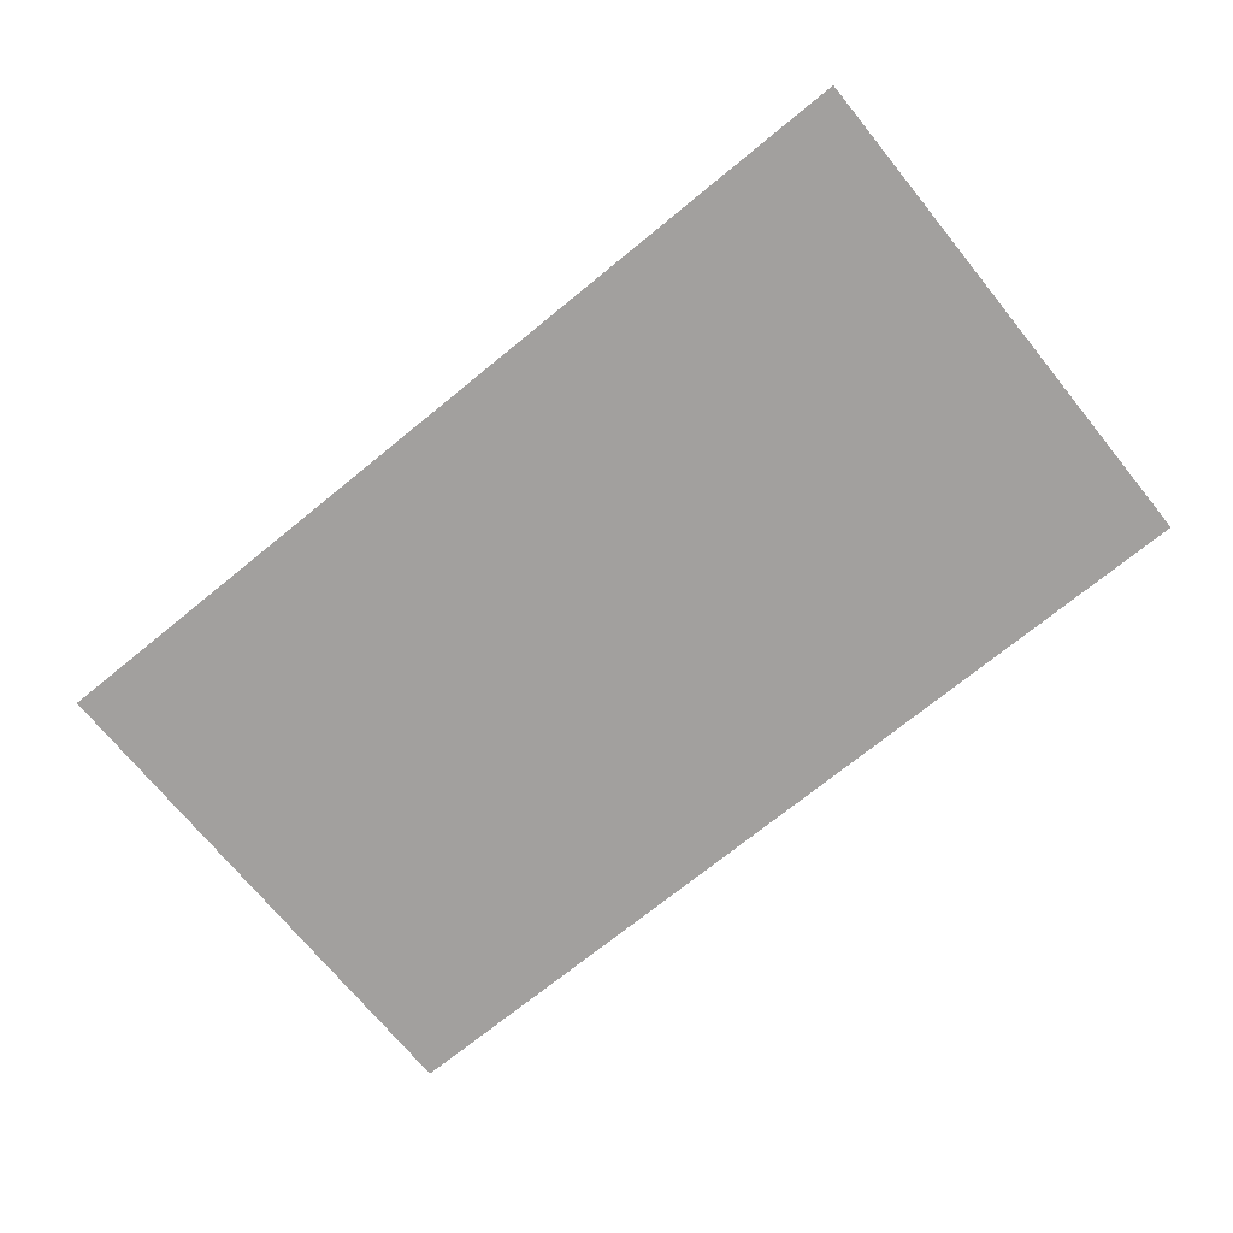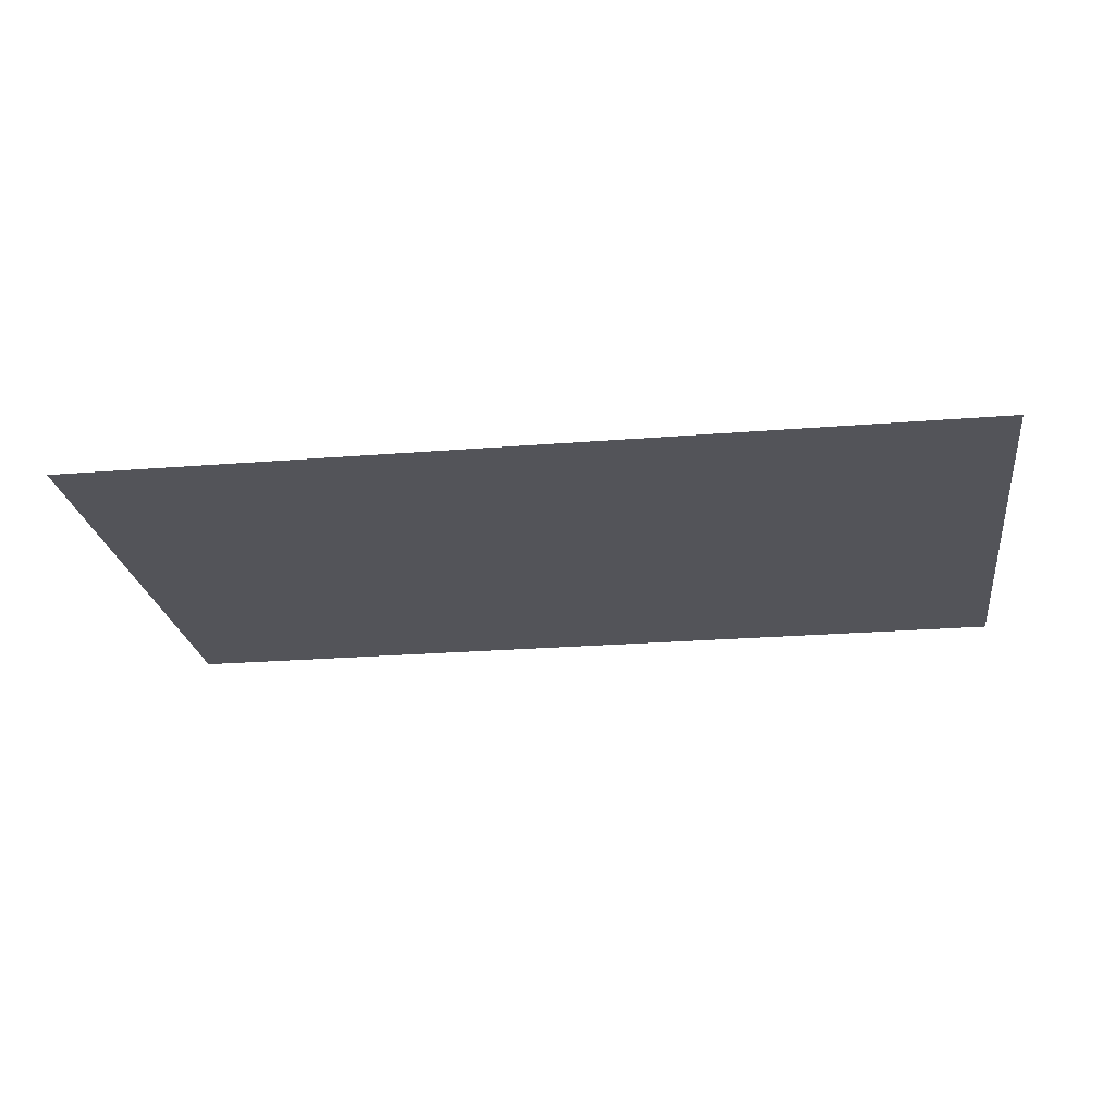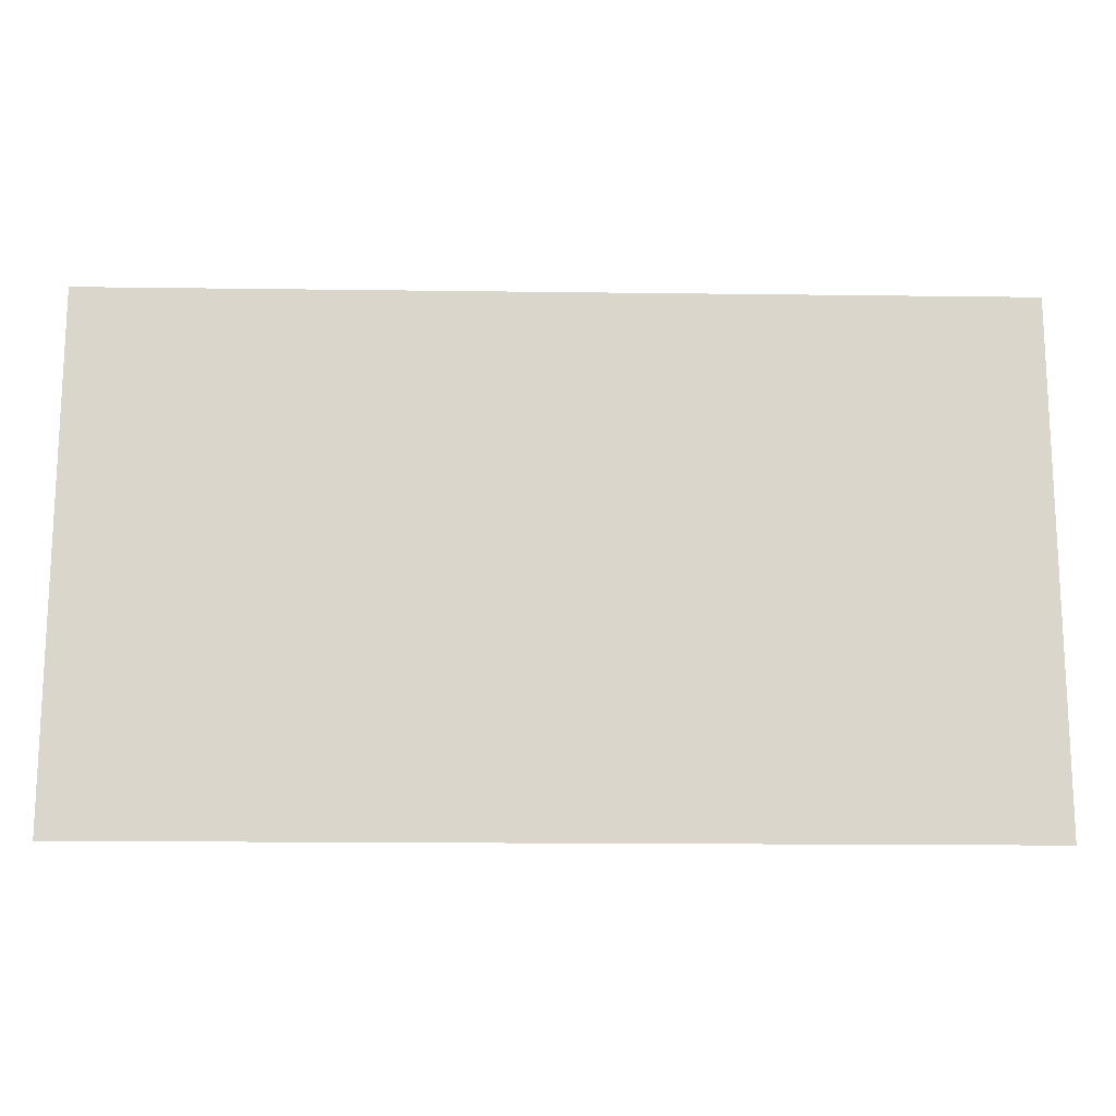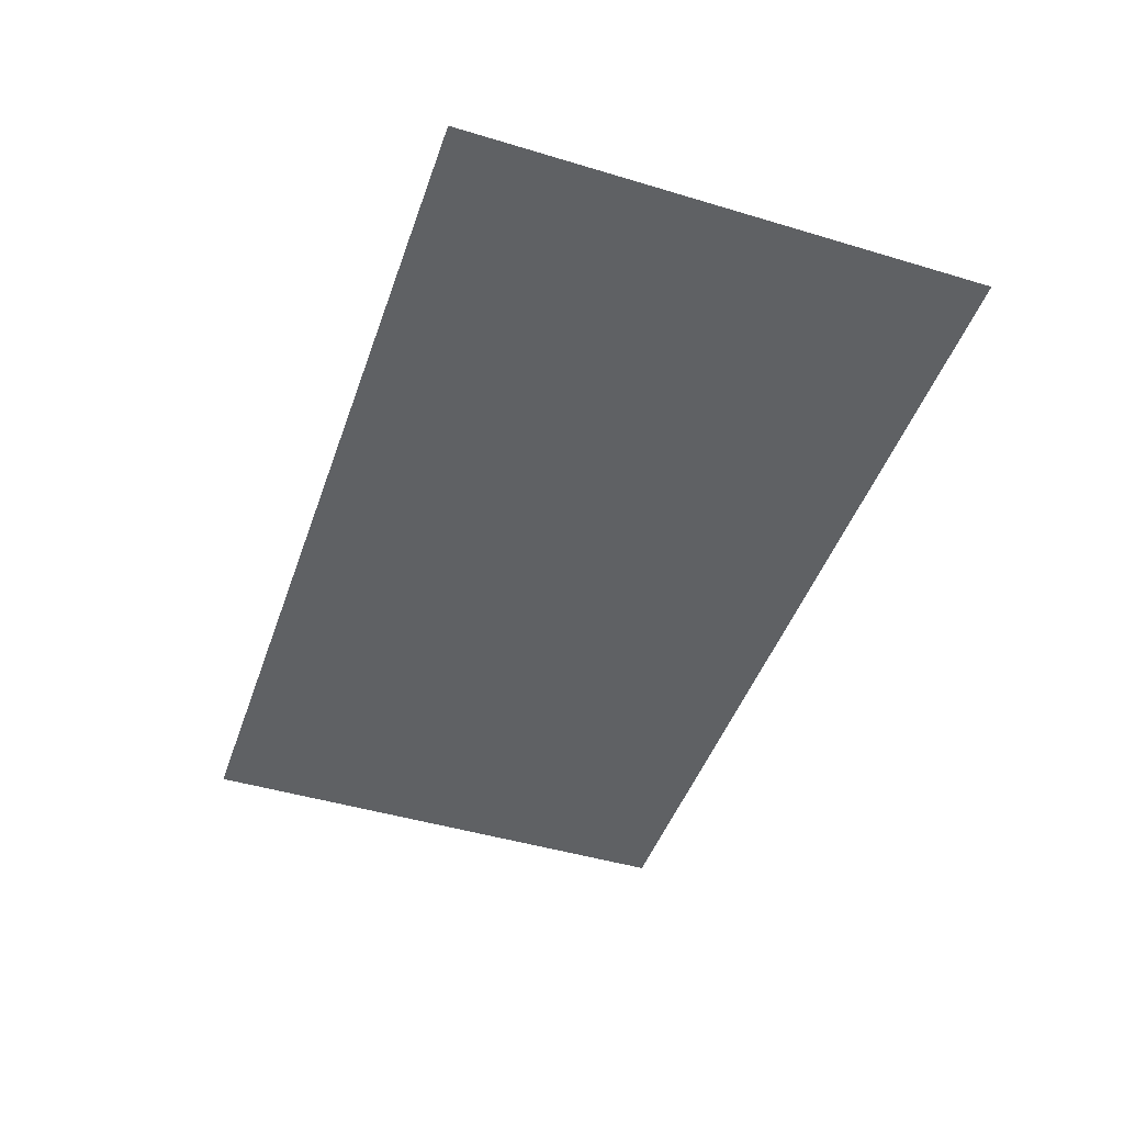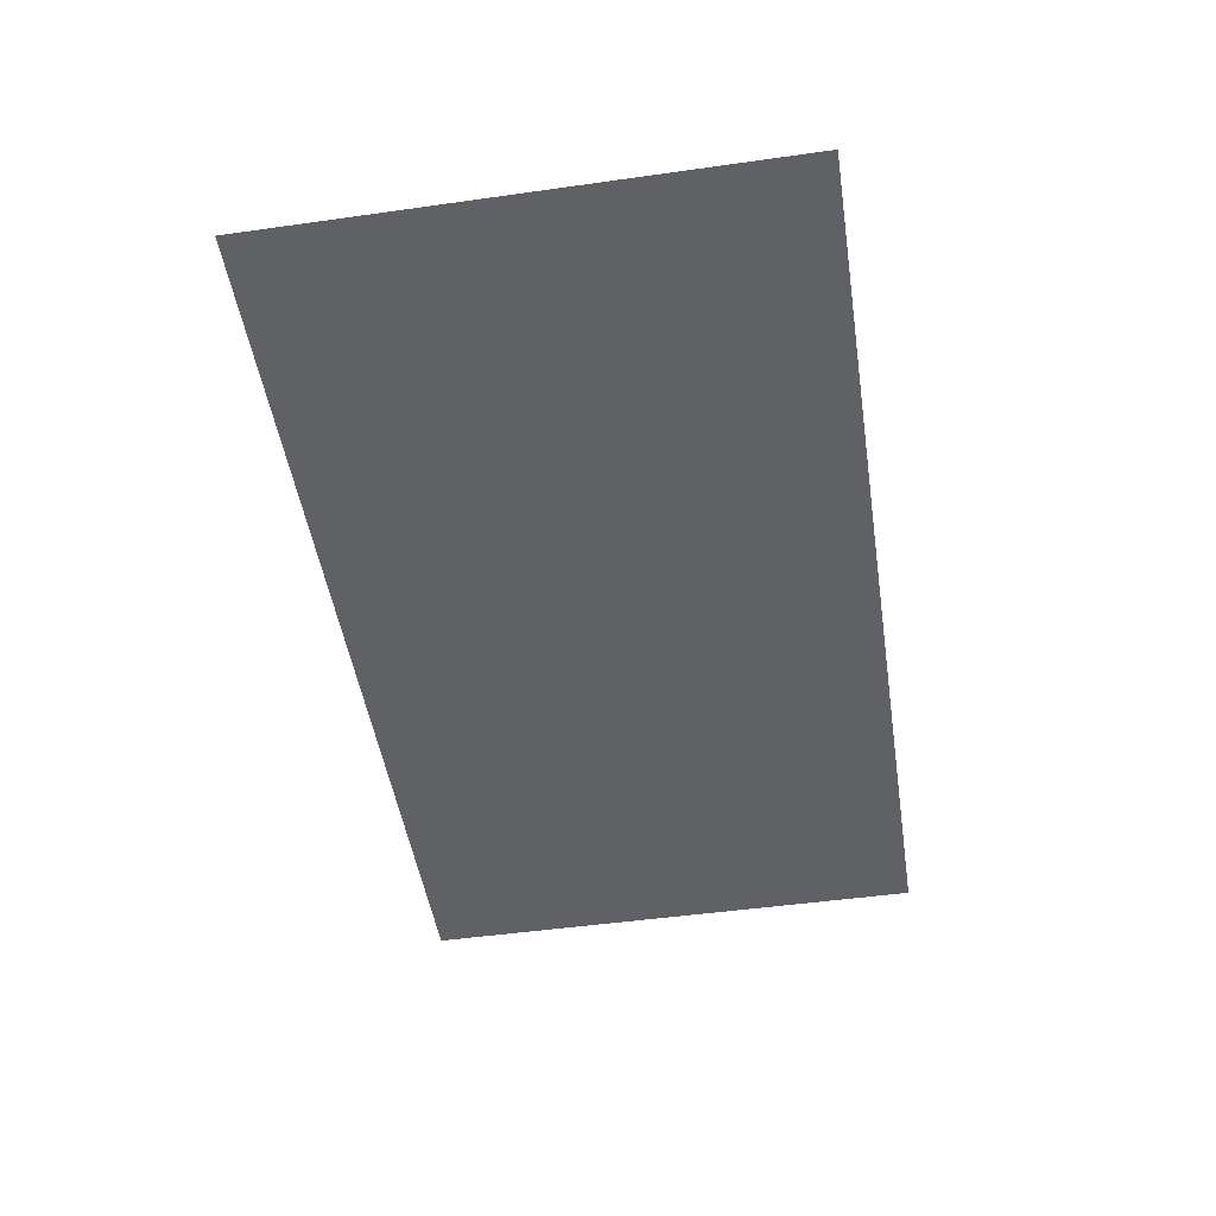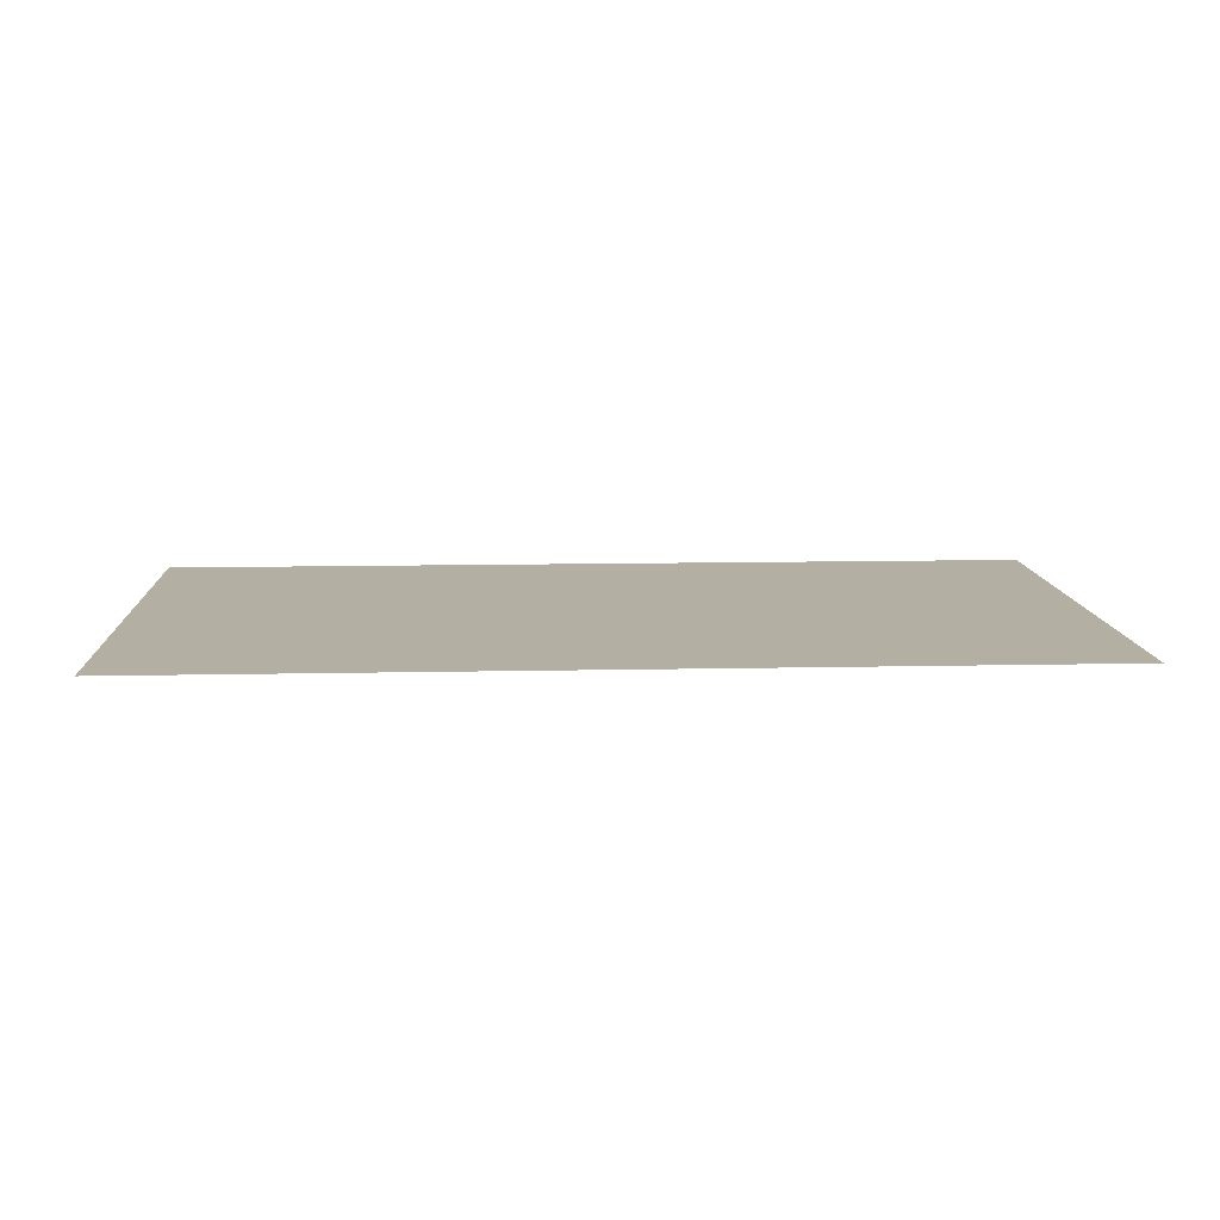
<metadata>
{"format":"obj","ext":"obj","renderer":"f3d","projection":"perspective","resolution":1024,"background":"white","views":[{"elev":-71.9,"azim":39.2,"up":"+Z"},{"elev":-23.7,"azim":-172.3,"up":"+Z"},{"elev":-15.9,"azim":178.4,"up":"+Y"},{"elev":-46.4,"azim":-108.9,"up":"+Z"},{"elev":-48.9,"azim":-81.1,"up":"+Z"},{"elev":11.1,"azim":176.9,"up":"+Z"}]}
</metadata>
<code>
o Plane.007_Plane.002
v 15.29 -0.3854 22.51
v 15.29 18.95 22.51
v -18.75 -0.3854 22.51
v -18.75 18.95 22.51
f 2 3 1
f 2 4 3

</code>
